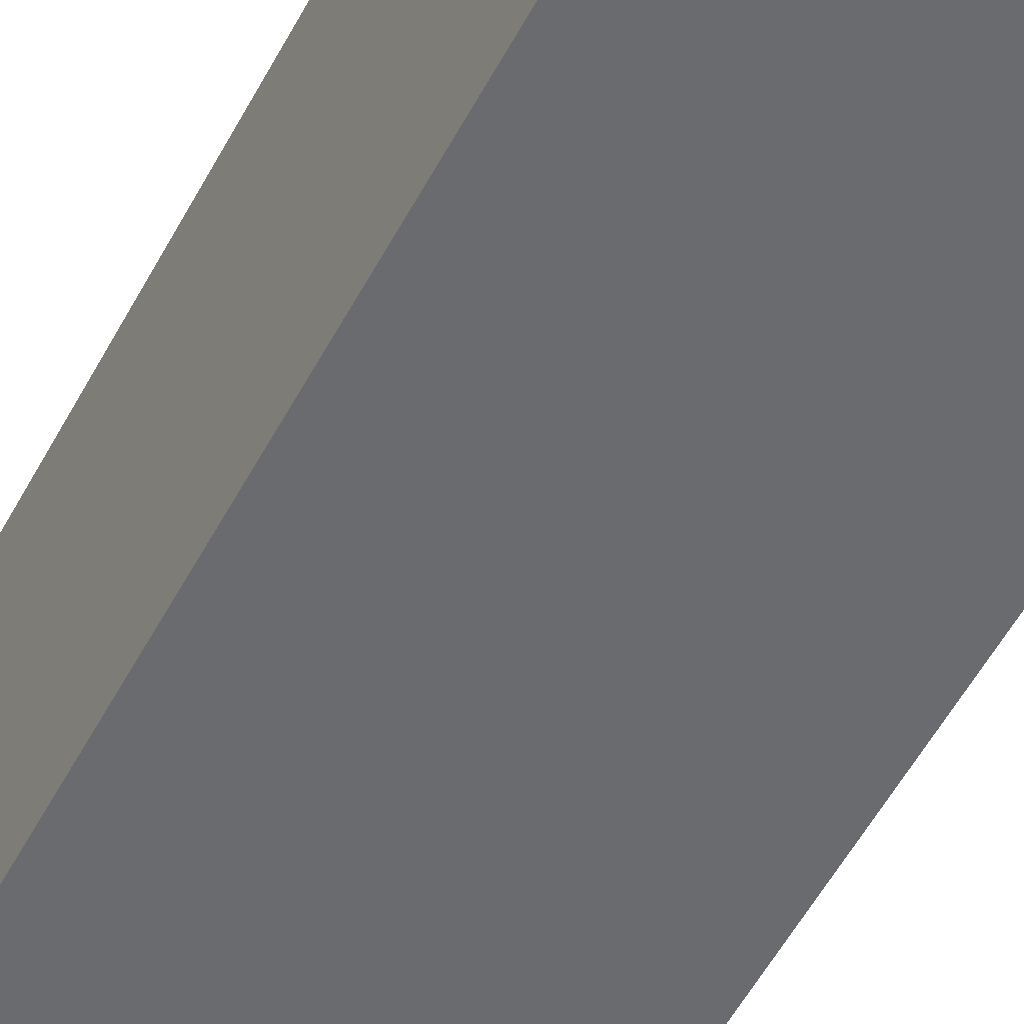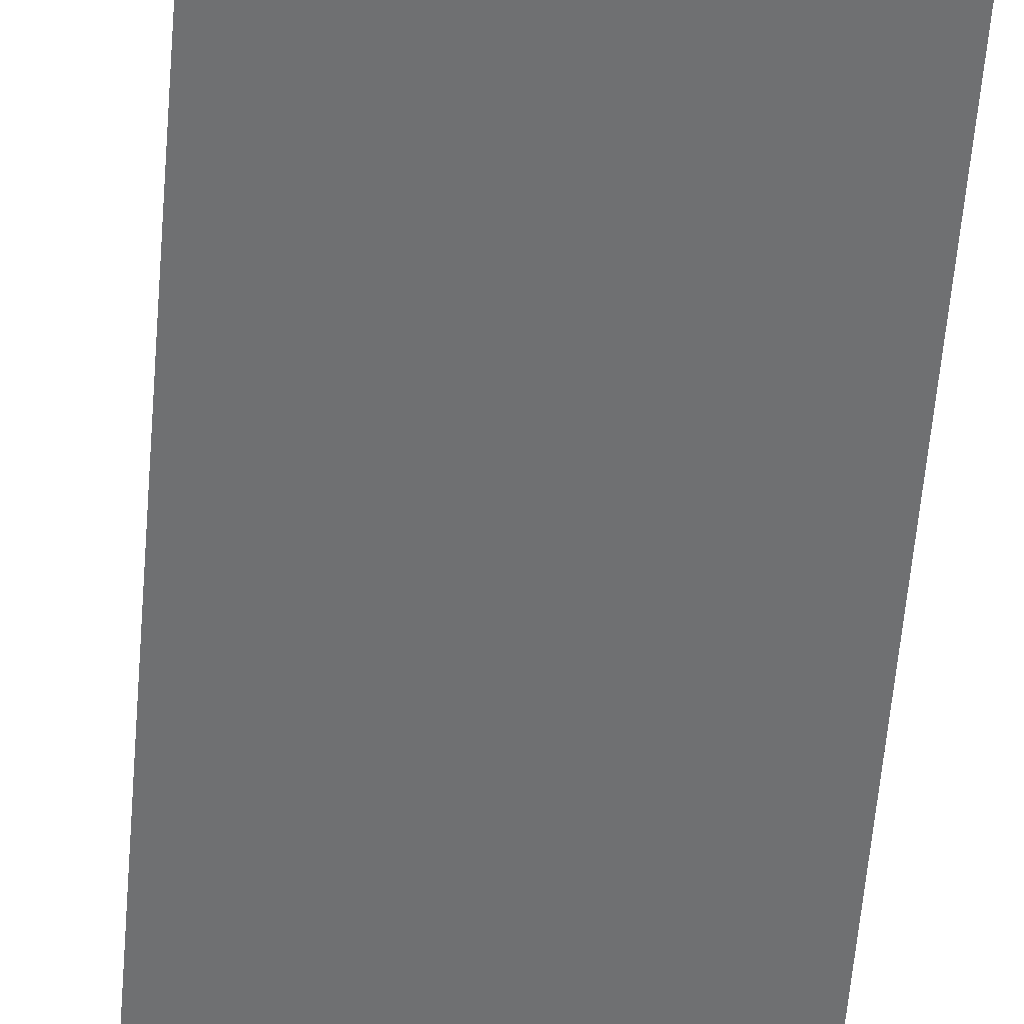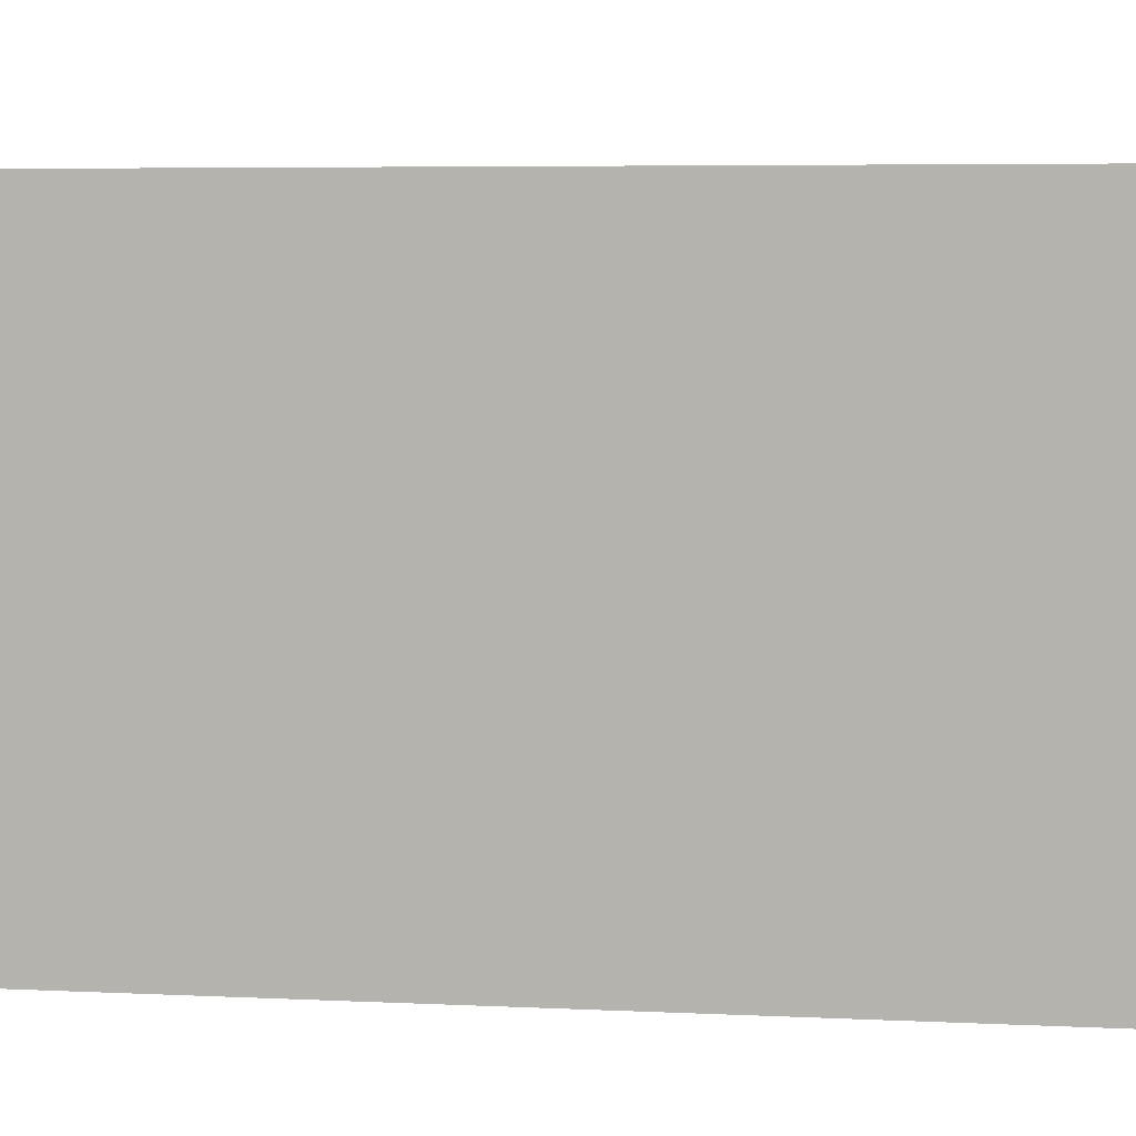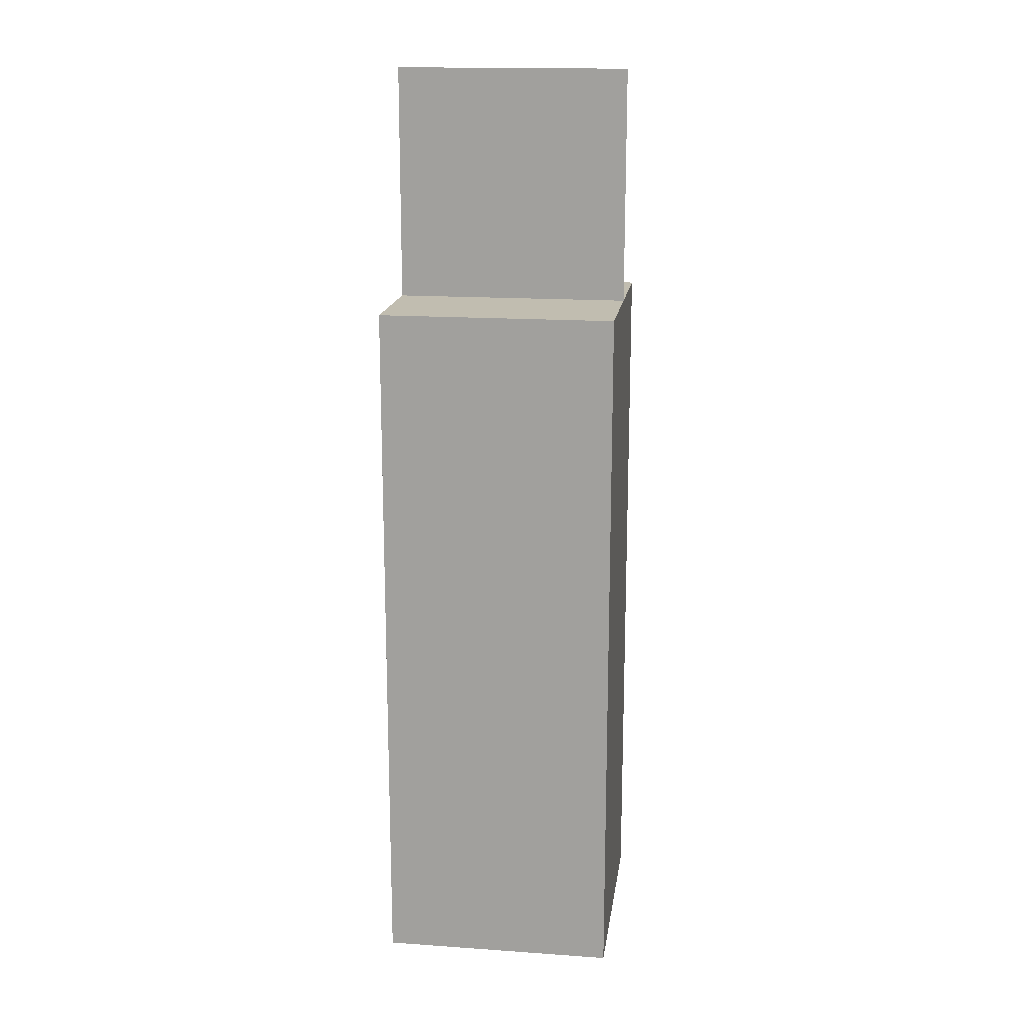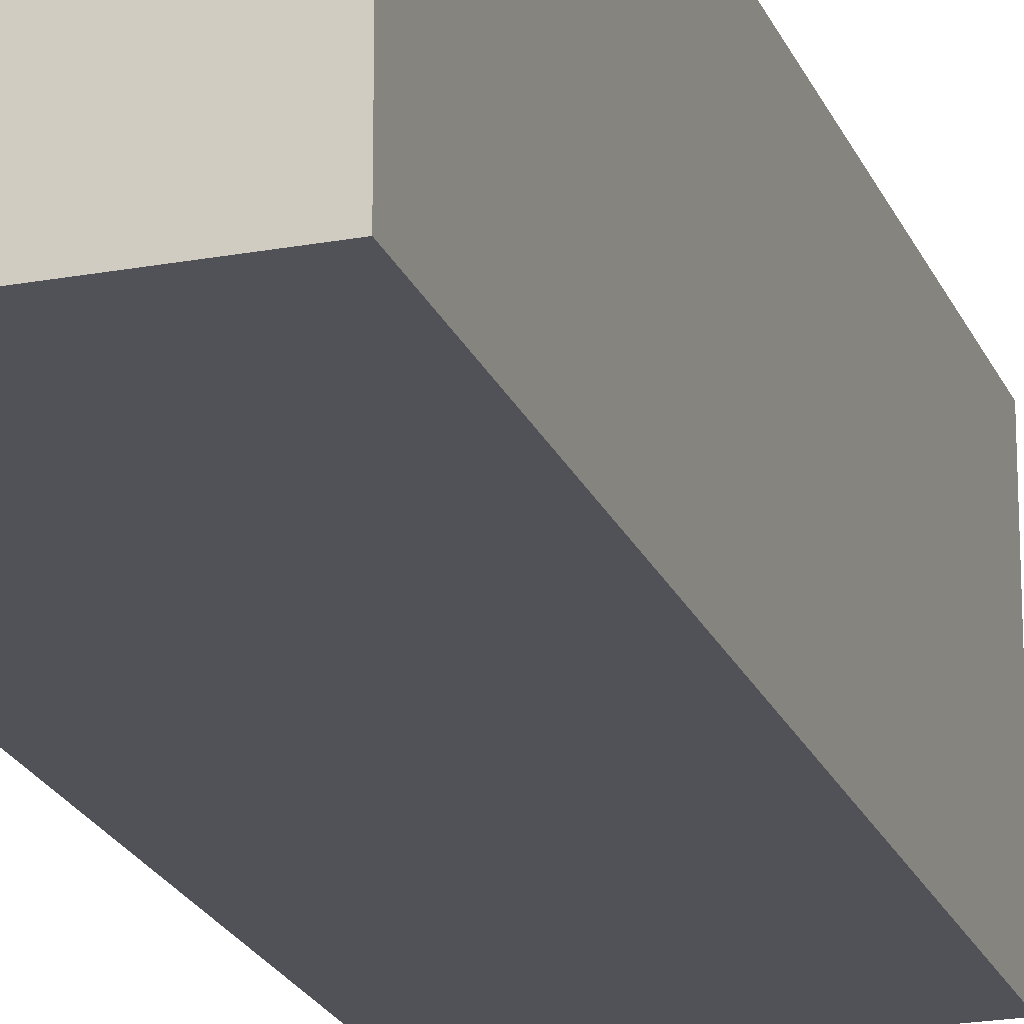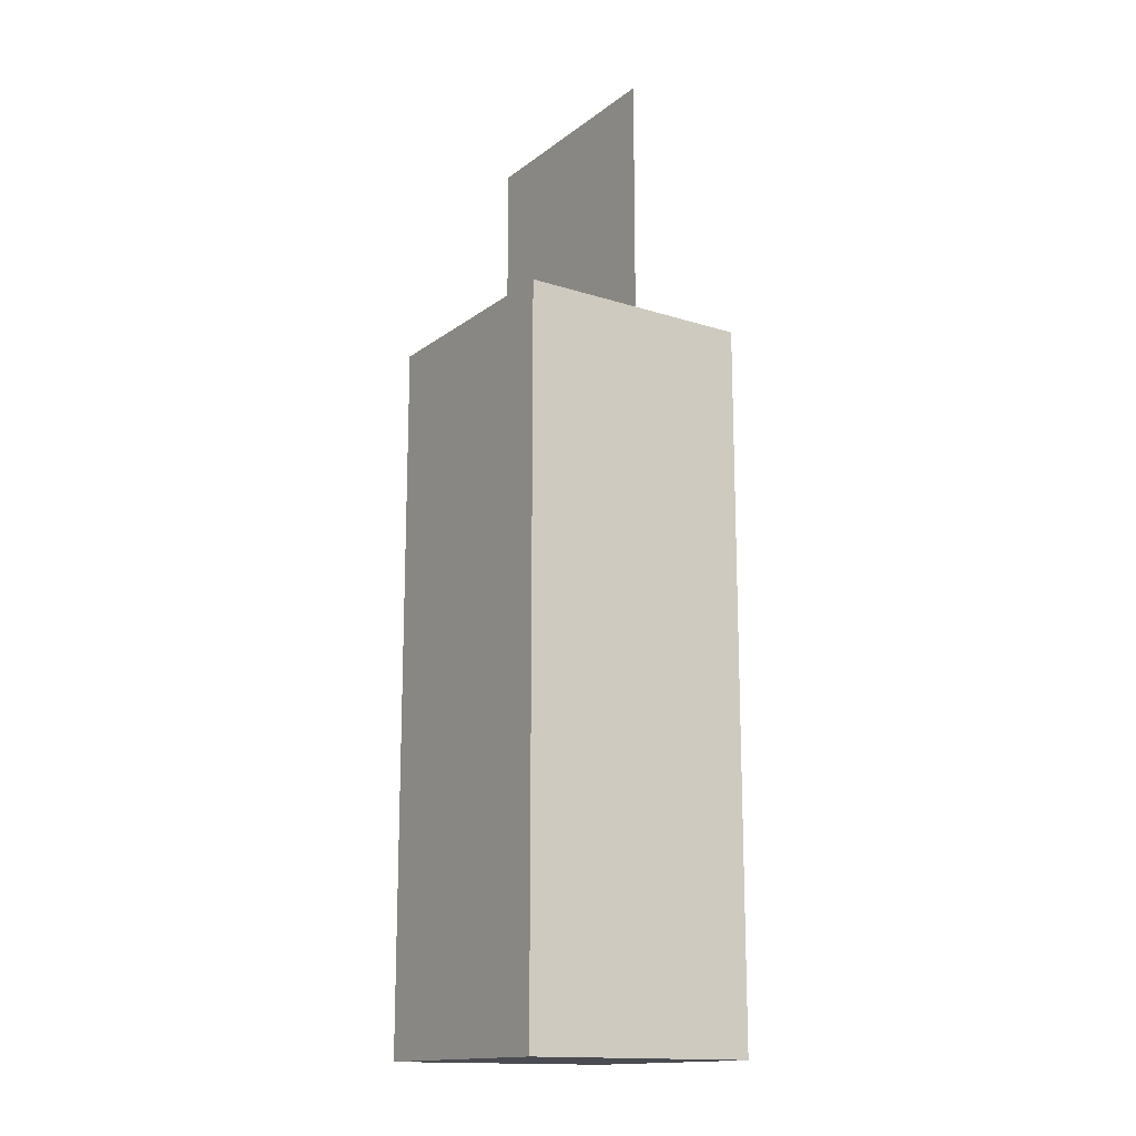
<metadata>
{"format":"obj","ext":"obj","renderer":"f3d","projection":"perspective","resolution":1024,"background":"white","views":[{"elev":-53.3,"azim":152.7,"up":"+Y"},{"elev":-54.8,"azim":175.5,"up":"+Y"},{"elev":2.7,"azim":-72.9,"up":"+Y"},{"elev":16.7,"azim":-172.0,"up":"+Z"},{"elev":-21.5,"azim":-161.9,"up":"+Y"},{"elev":-15.4,"azim":56.3,"up":"+Z"}]}
</metadata>
<code>
v 0.375 0.625 -0
v 0.375 0.625 0.75
v 0.375 0.375 -0
v 0.375 0.375 0.75
v 0.625 0.375 -0
v 0.625 0.375 0.75
v 0.625 0.625 -0
v 0.625 0.625 0.75
v 0.375 0.5 1
v 0.625 0.5 1
v 0.375 0.5 0.75
v 0.625 0.5 0.75
v 0.375 0.5 1
v 0.625 0.5 1
v 0.375 0.5 0.75
v 0.625 0.5 0.75
f 2 1 3 4
f 6 5 7 8
f 4 3 5 6
f 8 7 1 2
f 6 8 2 4
f 3 1 7 5
f 9 10 12 11
f 13 15 16 14

</code>
